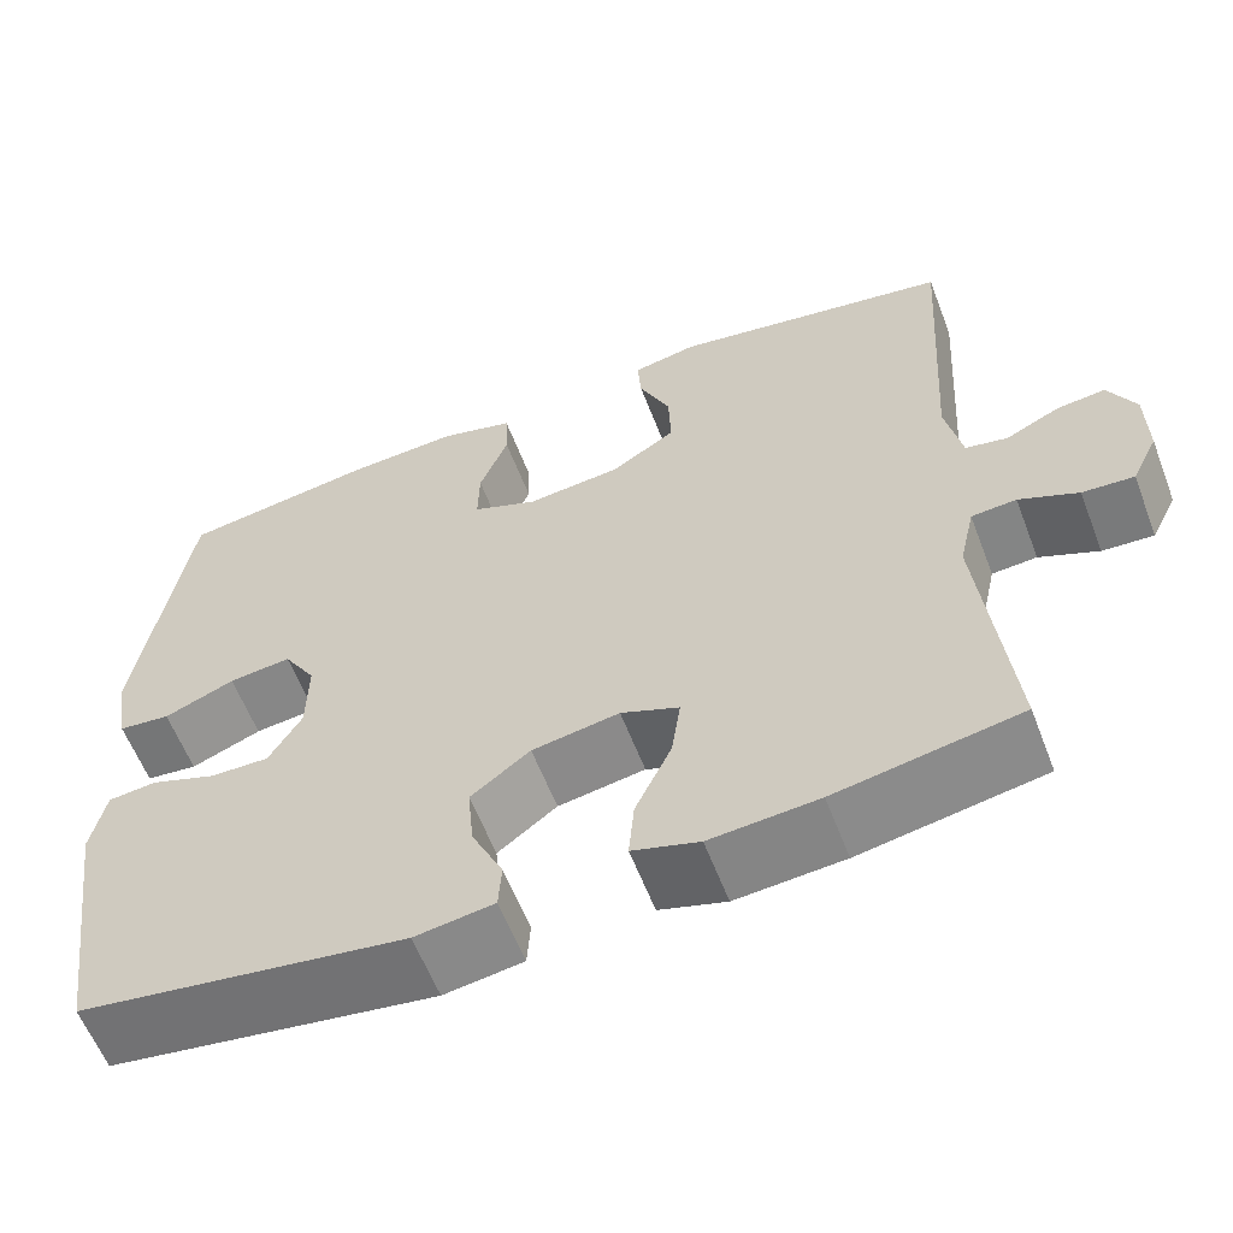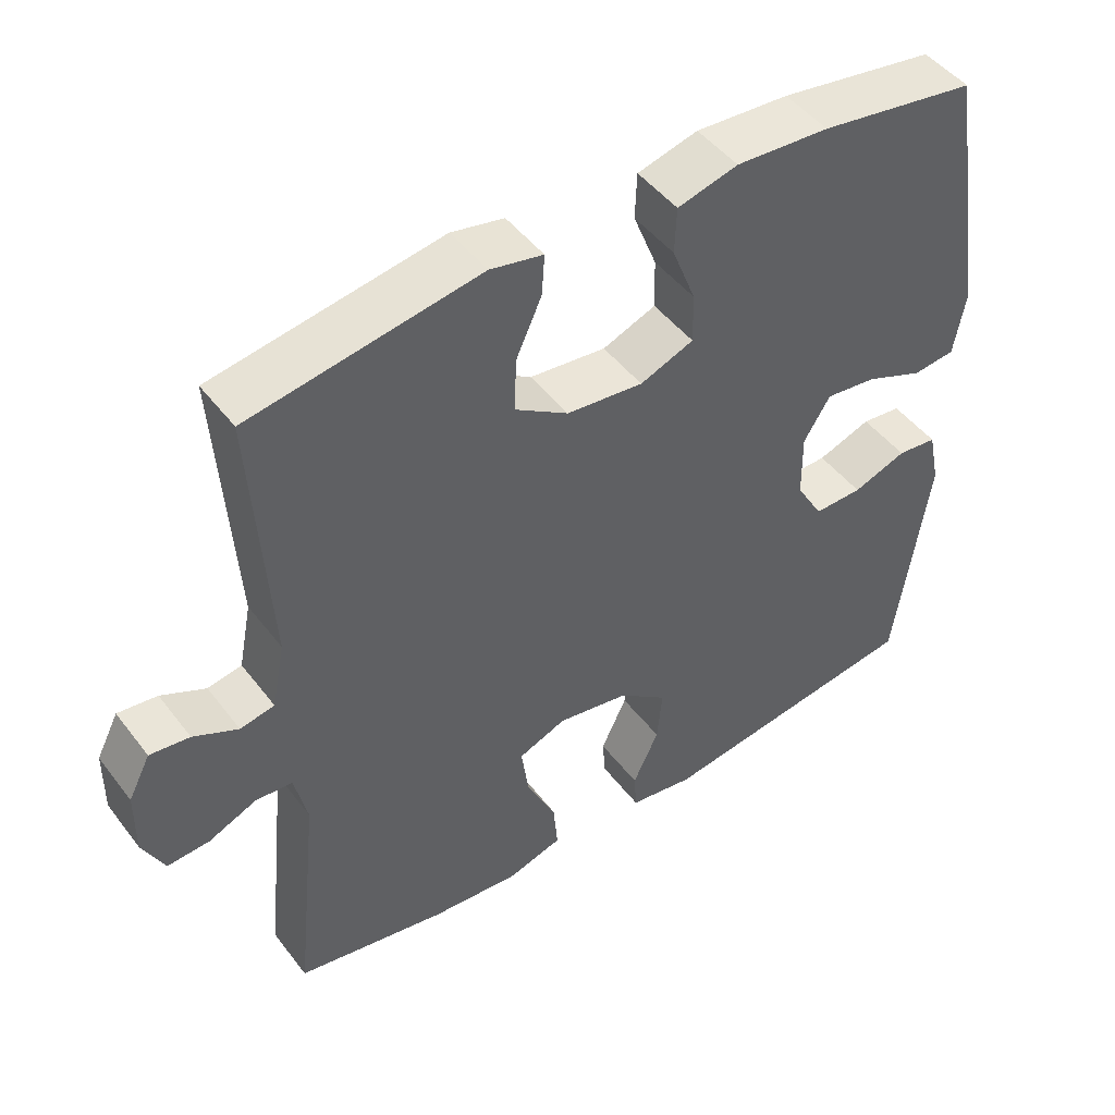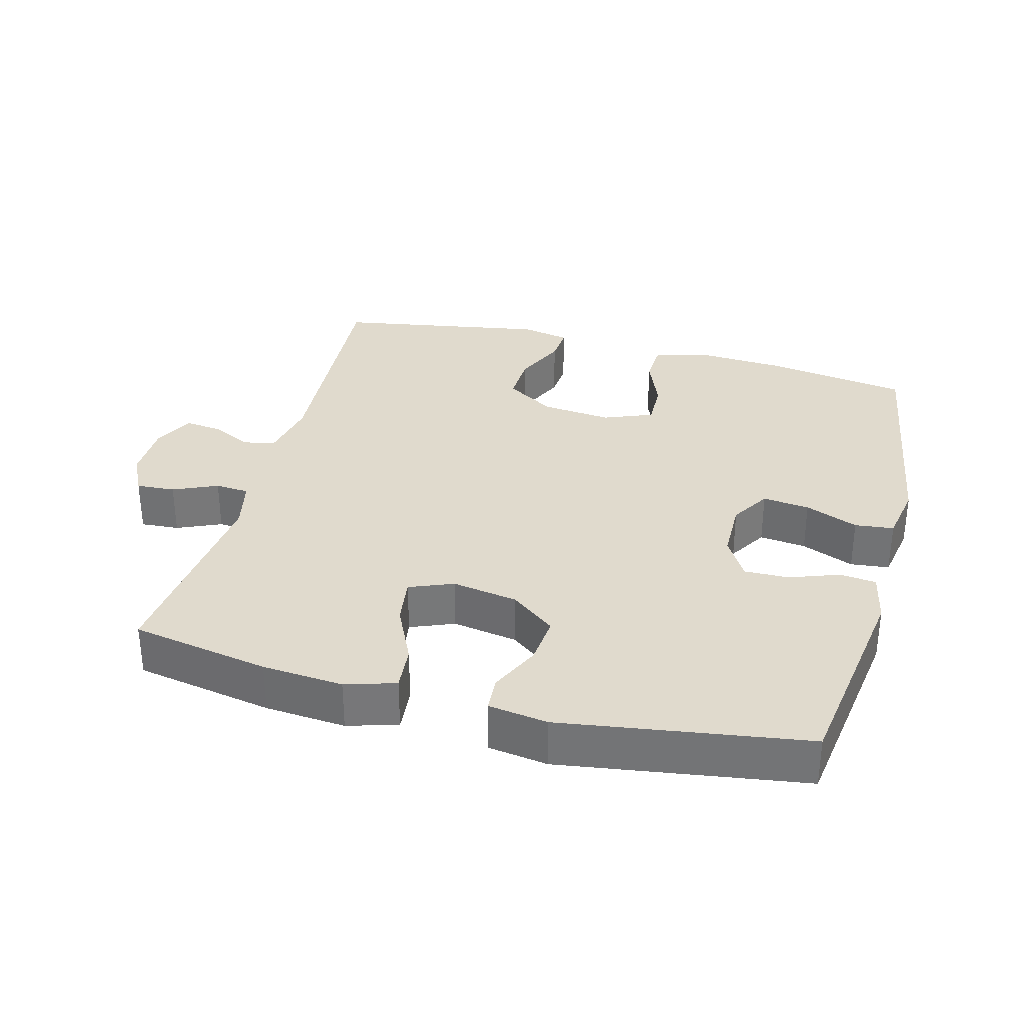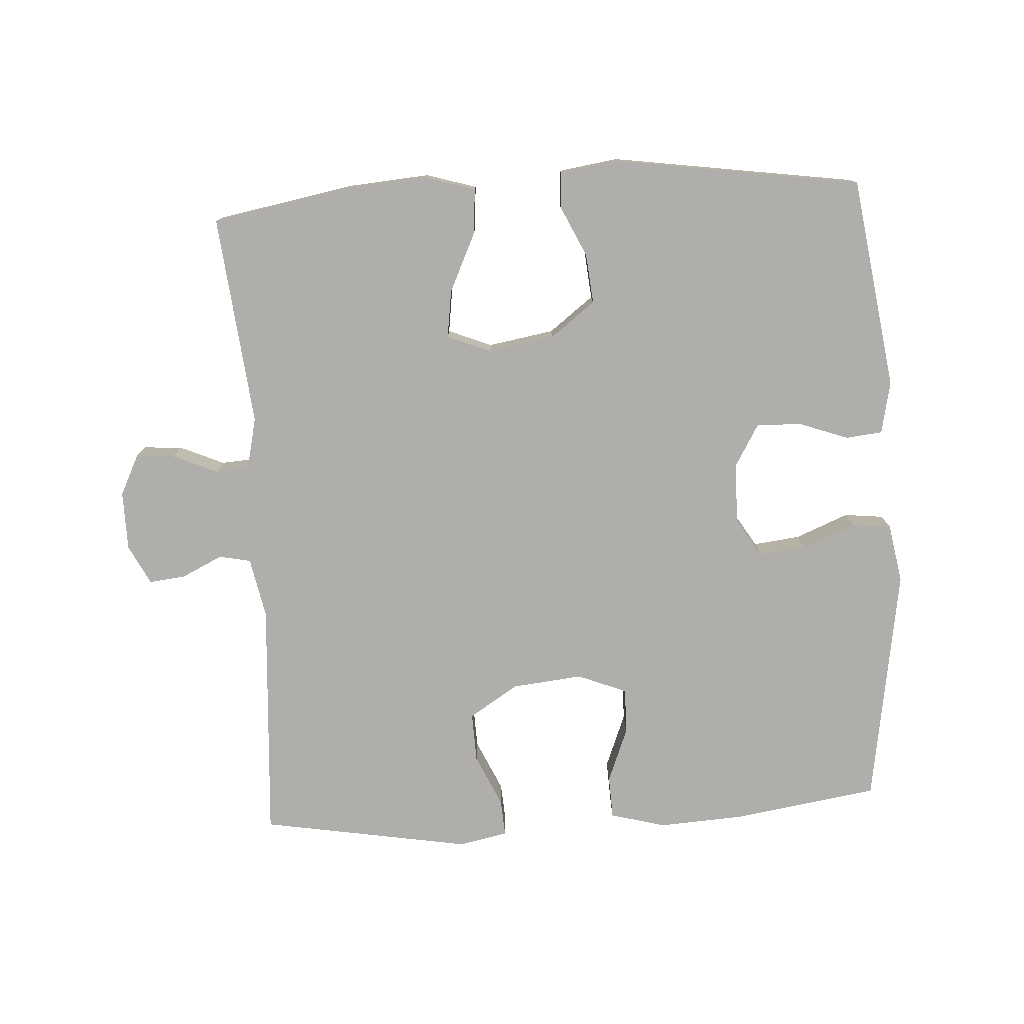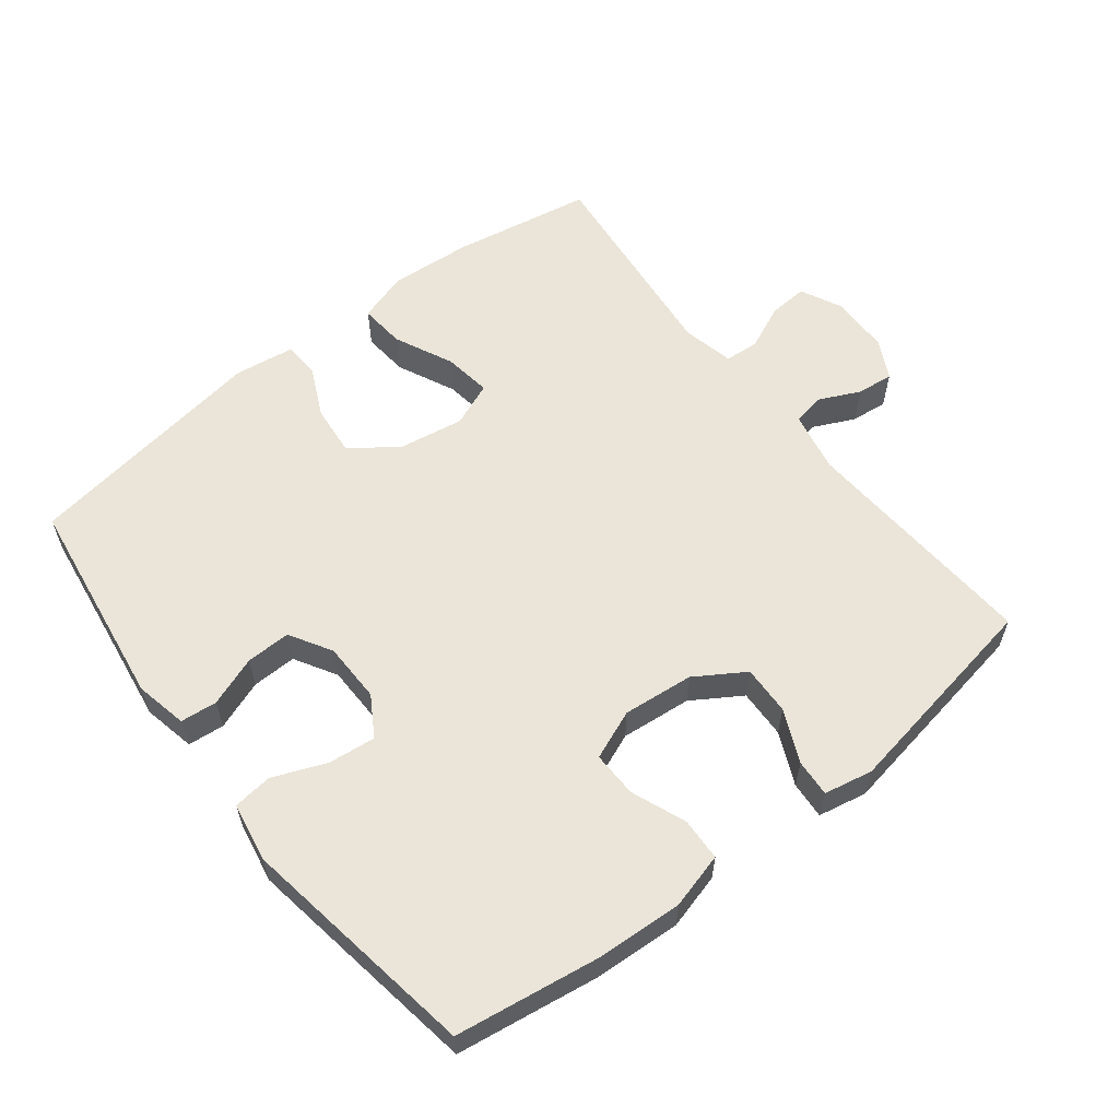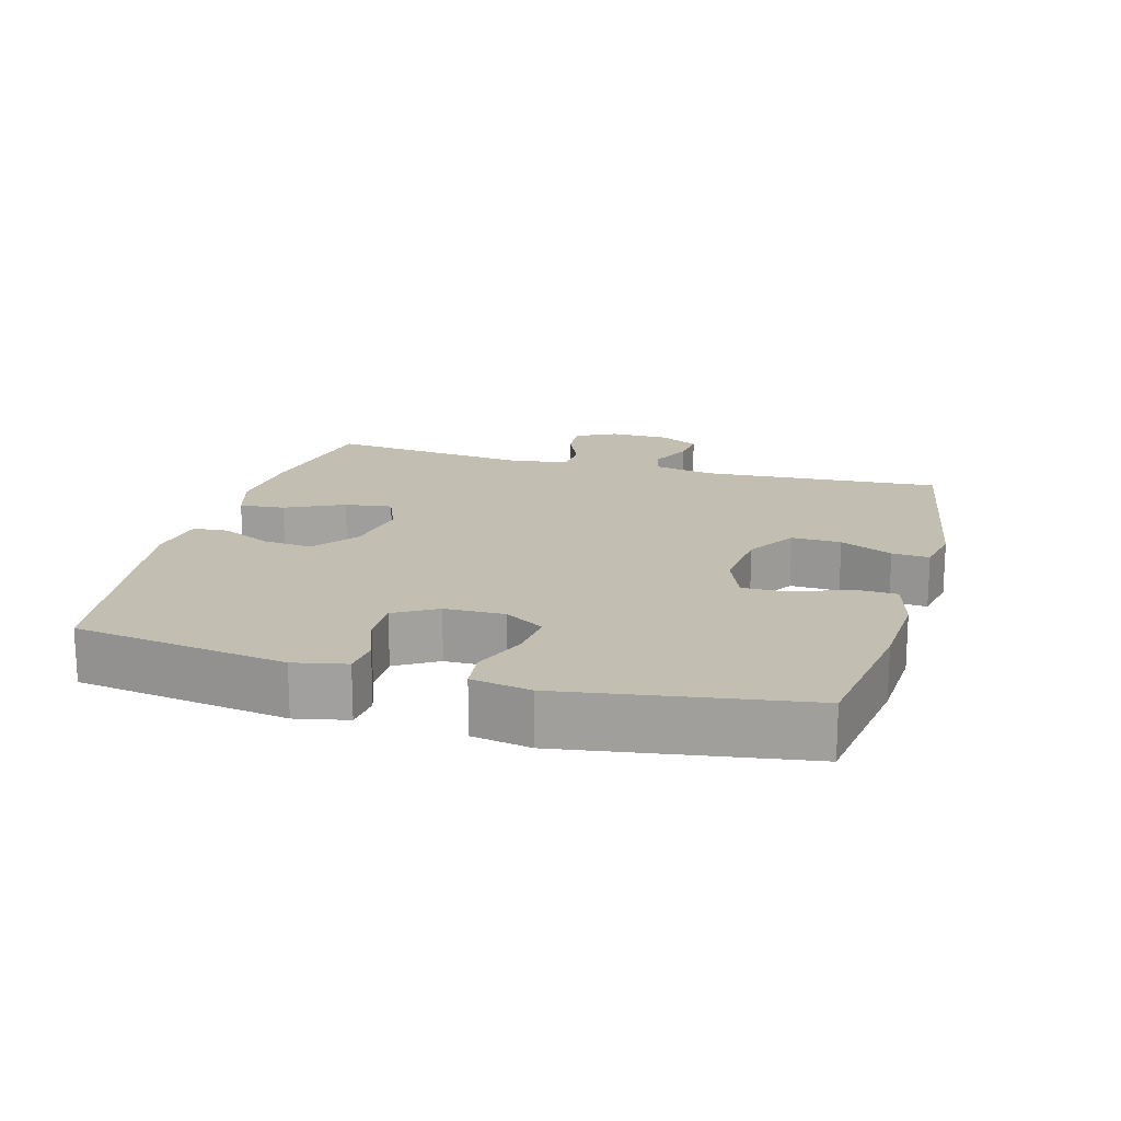
<metadata>
{"format":"obj","ext":"obj","renderer":"f3d","projection":"perspective","resolution":1024,"background":"white","views":[{"elev":-59.8,"azim":21.0,"up":"+Z"},{"elev":47.1,"azim":144.7,"up":"+Z"},{"elev":33.0,"azim":-165.2,"up":"+Y"},{"elev":-77.7,"azim":-176.6,"up":"+Y"},{"elev":59.4,"azim":-38.1,"up":"+Y"},{"elev":17.5,"azim":-74.4,"up":"+Y"}]}
</metadata>
<code>
o path954
v 0.1701 0.0375 0.5603
v 0.0969 0.0375 0.5455
v 0.1008 0.0375 0.4895
v 0.1364 0.0375 0.411
v 0.139 0.0375 0.3369
v 0.06536 0.0375 0.2902
v -0.041 0.0375 0.2792
v -0.1151 0.0375 0.3088
v -0.1138 0.0375 0.3777
v -0.08137 0.0375 0.46
v -0.08403 0.0375 0.524
v -0.1677 0.0375 0.5464
v -0.2973 0.0375 0.5389
v -0.5146 0.0375 0.5059
v -0.5712 0.0375 0.1461
v -0.5553 0.0375 0.05713
v -0.4965 0.0375 0.05062
v -0.4165 0.0375 0.08314
v -0.3457 0.0375 0.0913
v -0.3091 0.0375 0.03182
v -0.3104 0.0375 -0.05818
v -0.3476 0.0375 -0.1215
v -0.4148 0.0375 -0.12
v -0.4894 0.0375 -0.093
v -0.5445 0.0375 -0.09866
v -0.5609 0.0375 -0.1773
v -0.5146 0.0375 -0.496
v -0.1452 0.0375 -0.5508
v -0.05559 0.0375 -0.5377
v -0.05206 0.0375 -0.4846
v -0.0878 0.0375 -0.4085
v -0.0949 0.0375 -0.3339
v -0.02754 0.0375 -0.2826
v 0.07156 0.0375 -0.266
v 0.1376 0.0375 -0.2927
v 0.1275 0.0375 -0.3641
v 0.08619 0.0375 -0.4519
v 0.08012 0.0375 -0.5203
v 0.1557 0.0375 -0.5435
v 0.2785 0.0375 -0.5339
v 0.4871 0.0375 -0.496
v 0.454 0.0375 -0.1787
v 0.4716 0.0375 -0.1014
v 0.5226 0.0375 -0.09772
v 0.5894 0.0375 -0.1271
v 0.6477 0.0375 -0.131
v 0.6777 0.0375 -0.07
v 0.6766 0.0375 0.0186
v 0.6461 0.0375 0.0782
v 0.5913 0.0375 0.07207
v 0.5297 0.0375 0.04267
v 0.4822 0.0375 0.05229
v 0.4641 0.0375 0.1435
v 0.4871 0.0375 0.5059
v 0.1701 -0.0375 0.5603
v 0.0969 -0.0375 0.5455
v 0.1008 -0.0375 0.4895
v 0.1364 -0.0375 0.411
v 0.139 -0.0375 0.3369
v 0.06536 -0.0375 0.2902
v -0.041 -0.0375 0.2792
v -0.1151 -0.0375 0.3088
v -0.1138 -0.0375 0.3777
v -0.08137 -0.0375 0.46
v -0.08403 -0.0375 0.524
v -0.1677 -0.0375 0.5464
v -0.2973 -0.0375 0.5389
v -0.5146 -0.0375 0.5059
v -0.5712 -0.0375 0.1461
v -0.5553 -0.0375 0.05713
v -0.4965 -0.0375 0.05062
v -0.4165 -0.0375 0.08314
v -0.3457 -0.0375 0.0913
v -0.3091 -0.0375 0.03182
v -0.3104 -0.0375 -0.05818
v -0.3476 -0.0375 -0.1215
v -0.4148 -0.0375 -0.12
v -0.4894 -0.0375 -0.093
v -0.5445 -0.0375 -0.09866
v -0.5609 -0.0375 -0.1773
v -0.5146 -0.0375 -0.496
v -0.1452 -0.0375 -0.5508
v -0.05559 -0.0375 -0.5377
v -0.05206 -0.0375 -0.4846
v -0.0878 -0.0375 -0.4085
v -0.0949 -0.0375 -0.3339
v -0.02754 -0.0375 -0.2826
v 0.07156 -0.0375 -0.266
v 0.1376 -0.0375 -0.2927
v 0.1275 -0.0375 -0.3641
v 0.08619 -0.0375 -0.4519
v 0.08012 -0.0375 -0.5203
v 0.1557 -0.0375 -0.5435
v 0.2785 -0.0375 -0.5339
v 0.4871 -0.0375 -0.496
v 0.454 -0.0375 -0.1787
v 0.4716 -0.0375 -0.1014
v 0.5226 -0.0375 -0.09772
v 0.5894 -0.0375 -0.1271
v 0.6477 -0.0375 -0.131
v 0.6777 -0.0375 -0.07
v 0.6766 -0.0375 0.0186
v 0.6461 -0.0375 0.0782
v 0.5913 -0.0375 0.07207
v 0.5297 -0.0375 0.04267
v 0.4822 -0.0375 0.05229
v 0.4641 -0.0375 0.1435
v 0.4871 -0.0375 0.5059
v 0.6477 0.0375 -0.131
v 0.6477 0.0375 -0.131
v 0.6777 0.0375 -0.07
v 0.6766 0.0375 0.0186
v 0.6461 0.0375 0.0782
v 0.6461 0.0375 0.0782
v 0.5894 0.0375 -0.1271
v 0.5913 0.0375 0.07207
v 0.5297 0.0375 0.04267
v 0.5226 0.0375 -0.09772
v 0.4822 0.0375 0.05229
v 0.4822 0.0375 0.05229
v 0.4716 0.0375 -0.1014
v 0.4716 0.0375 -0.1014
v 0.4641 0.0375 0.1435
v 0.454 0.0375 -0.1787
v 0.4871 0.0375 0.5059
v 0.4871 0.0375 0.5059
v 0.4871 0.0375 -0.496
v 0.4871 0.0375 -0.496
v 0.2785 0.0375 -0.5339
v 0.1701 0.0375 0.5603
v 0.1557 0.0375 -0.5435
v 0.1364 0.0375 0.411
v 0.139 0.0375 0.3369
v 0.0969 0.0375 0.5455
v 0.0969 0.0375 0.5455
v 0.08012 0.0375 -0.5203
v 0.08012 0.0375 -0.5203
v 0.1376 0.0375 -0.2927
v 0.1376 0.0375 -0.2927
v 0.1275 0.0375 -0.3641
v 0.06536 0.0375 0.2902
v 0.07156 0.0375 -0.266
v 0.1008 0.0375 0.4895
v 0.08619 0.0375 -0.4519
v -0.02754 0.0375 -0.2826
v -0.041 0.0375 0.2792
v -0.0949 0.0375 -0.3339
v -0.1151 0.0375 0.3088
v -0.1151 0.0375 0.3088
v -0.05559 0.0375 -0.5377
v -0.05559 0.0375 -0.5377
v -0.05206 0.0375 -0.4846
v -0.0878 0.0375 -0.4085
v -0.1452 0.0375 -0.5508
v -0.1138 0.0375 0.3777
v -0.08137 0.0375 0.46
v -0.08403 0.0375 0.524
v -0.08403 0.0375 0.524
v -0.1677 0.0375 0.5464
v -0.2973 0.0375 0.5389
v -0.3091 0.0375 0.03182
v -0.3104 0.0375 -0.05818
v -0.3457 0.0375 0.0913
v -0.3457 0.0375 0.0913
v -0.3476 0.0375 -0.1215
v -0.3476 0.0375 -0.1215
v -0.4165 0.0375 0.08314
v -0.4148 0.0375 -0.12
v -0.5146 0.0375 -0.496
v -0.5146 0.0375 -0.496
v -0.4894 0.0375 -0.093
v -0.4965 0.0375 0.05062
v -0.5146 0.0375 0.5059
v -0.5146 0.0375 0.5059
v -0.5445 0.0375 -0.09866
v -0.5445 0.0375 -0.09866
v -0.5553 0.0375 0.05713
v -0.5553 0.0375 0.05713
v -0.5609 0.0375 -0.1773
v -0.5712 0.0375 0.1461
v 0.6477 -0.0375 -0.131
v 0.6477 -0.0375 -0.131
v 0.6777 -0.0375 -0.07
v 0.6766 -0.0375 0.0186
v 0.6461 -0.0375 0.0782
v 0.6461 -0.0375 0.0782
v 0.5894 -0.0375 -0.1271
v 0.5913 -0.0375 0.07207
v 0.5297 -0.0375 0.04267
v 0.5226 -0.0375 -0.09772
v 0.4822 -0.0375 0.05229
v 0.4822 -0.0375 0.05229
v 0.4716 -0.0375 -0.1014
v 0.4716 -0.0375 -0.1014
v 0.4641 -0.0375 0.1435
v 0.454 -0.0375 -0.1787
v 0.4871 -0.0375 0.5059
v 0.4871 -0.0375 0.5059
v 0.4871 -0.0375 -0.496
v 0.4871 -0.0375 -0.496
v 0.2785 -0.0375 -0.5339
v 0.1701 -0.0375 0.5603
v 0.1557 -0.0375 -0.5435
v 0.1364 -0.0375 0.411
v 0.139 -0.0375 0.3369
v 0.0969 -0.0375 0.5455
v 0.0969 -0.0375 0.5455
v 0.08012 -0.0375 -0.5203
v 0.08012 -0.0375 -0.5203
v 0.1376 -0.0375 -0.2927
v 0.1376 -0.0375 -0.2927
v 0.1275 -0.0375 -0.3641
v 0.06536 -0.0375 0.2902
v 0.07156 -0.0375 -0.266
v 0.1008 -0.0375 0.4895
v 0.08619 -0.0375 -0.4519
v -0.02754 -0.0375 -0.2826
v -0.041 -0.0375 0.2792
v -0.0949 -0.0375 -0.3339
v -0.1151 -0.0375 0.3088
v -0.1151 -0.0375 0.3088
v -0.05559 -0.0375 -0.5377
v -0.05559 -0.0375 -0.5377
v -0.05206 -0.0375 -0.4846
v -0.0878 -0.0375 -0.4085
v -0.1452 -0.0375 -0.5508
v -0.1138 -0.0375 0.3777
v -0.08137 -0.0375 0.46
v -0.08403 -0.0375 0.524
v -0.08403 -0.0375 0.524
v -0.1677 -0.0375 0.5464
v -0.2973 -0.0375 0.5389
v -0.3091 -0.0375 0.03182
v -0.3104 -0.0375 -0.05818
v -0.3457 -0.0375 0.0913
v -0.3457 -0.0375 0.0913
v -0.3476 -0.0375 -0.1215
v -0.3476 -0.0375 -0.1215
v -0.4165 -0.0375 0.08314
v -0.4148 -0.0375 -0.12
v -0.5146 -0.0375 -0.496
v -0.5146 -0.0375 -0.496
v -0.4894 -0.0375 -0.093
v -0.4965 -0.0375 0.05062
v -0.5146 -0.0375 0.5059
v -0.5146 -0.0375 0.5059
v -0.5445 -0.0375 -0.09866
v -0.5445 -0.0375 -0.09866
v -0.5553 -0.0375 0.05713
v -0.5553 -0.0375 0.05713
v -0.5609 -0.0375 -0.1773
v -0.5712 -0.0375 0.1461
f 212 216 203
f 202 204 197
f 189 184 188
f 197 205 195
f 224 226 222
f 214 210 193
f 244 252 249
f 217 234 219
f 201 210 212
f 218 214 213
f 183 190 187
f 235 233 220
f 237 219 234
f 233 217 218
f 189 193 190
f 193 210 196
f 191 214 193
f 190 183 189
f 225 226 224
f 252 239 245
f 225 219 241
f 239 252 244
f 196 201 199
f 240 241 237
f 214 191 213
f 197 204 205
f 195 213 191
f 215 202 206
f 204 202 215
f 232 220 227
f 226 225 241
f 213 195 205
f 251 241 240
f 241 219 237
f 183 187 181
f 218 217 214
f 235 245 239
f 220 233 218
f 201 212 203
f 231 228 229
f 232 235 220
f 191 193 189
f 234 217 233
f 231 227 228
f 243 251 240
f 247 251 243
f 232 227 231
f 203 216 208
f 188 184 185
f 189 183 184
f 196 210 201
f 245 235 232
f 110 47 101 182
f 47 48 102 101
f 48 114 186 102
f 45 46 100 99
f 49 50 104 103
f 50 51 105 104
f 44 45 99 98
f 51 120 192 105
f 122 44 98 194
f 52 53 107 106
f 42 43 97 96
f 53 126 198 107
f 128 42 96 200
f 40 41 95 94
f 54 1 55 108
f 39 40 94 93
f 4 5 59 58
f 1 135 207 55
f 137 39 93 209
f 139 36 90 211
f 5 6 60 59
f 34 35 89 88
f 3 4 58 57
f 2 3 57 56
f 37 38 92 91
f 36 37 91 90
f 33 34 88 87
f 6 7 61 60
f 32 33 87 86
f 7 149 221 61
f 151 30 84 223
f 30 31 85 84
f 28 29 83 82
f 9 10 64 63
f 10 158 230 64
f 11 12 66 65
f 31 32 86 85
f 8 9 63 62
f 12 13 67 66
f 20 21 75 74
f 164 20 74 236
f 21 166 238 75
f 18 19 73 72
f 22 23 77 76
f 170 28 82 242
f 23 24 78 77
f 17 18 72 71
f 13 174 246 67
f 24 176 248 78
f 178 17 71 250
f 26 27 81 80
f 25 26 80 79
f 15 16 70 69
f 14 15 69 68
f 140 131 144
f 130 125 132
f 117 116 112
f 125 123 133
f 152 150 154
f 142 121 138
f 172 177 180
f 145 147 162
f 129 140 138
f 146 141 142
f 111 115 118
f 163 148 161
f 165 162 147
f 161 146 145
f 117 118 121
f 121 124 138
f 119 121 142
f 118 117 111
f 153 152 154
f 180 173 167
f 153 169 147
f 167 172 180
f 124 127 129
f 168 165 169
f 142 141 119
f 125 133 132
f 123 119 141
f 143 134 130
f 132 143 130
f 160 155 148
f 154 169 153
f 141 133 123
f 179 168 169
f 169 165 147
f 111 109 115
f 146 142 145
f 163 167 173
f 148 146 161
f 129 131 140
f 159 157 156
f 160 148 163
f 119 117 121
f 162 161 145
f 159 156 155
f 171 168 179
f 175 171 179
f 160 159 155
f 131 136 144
f 116 113 112
f 117 112 111
f 124 129 138
f 173 160 163

</code>
